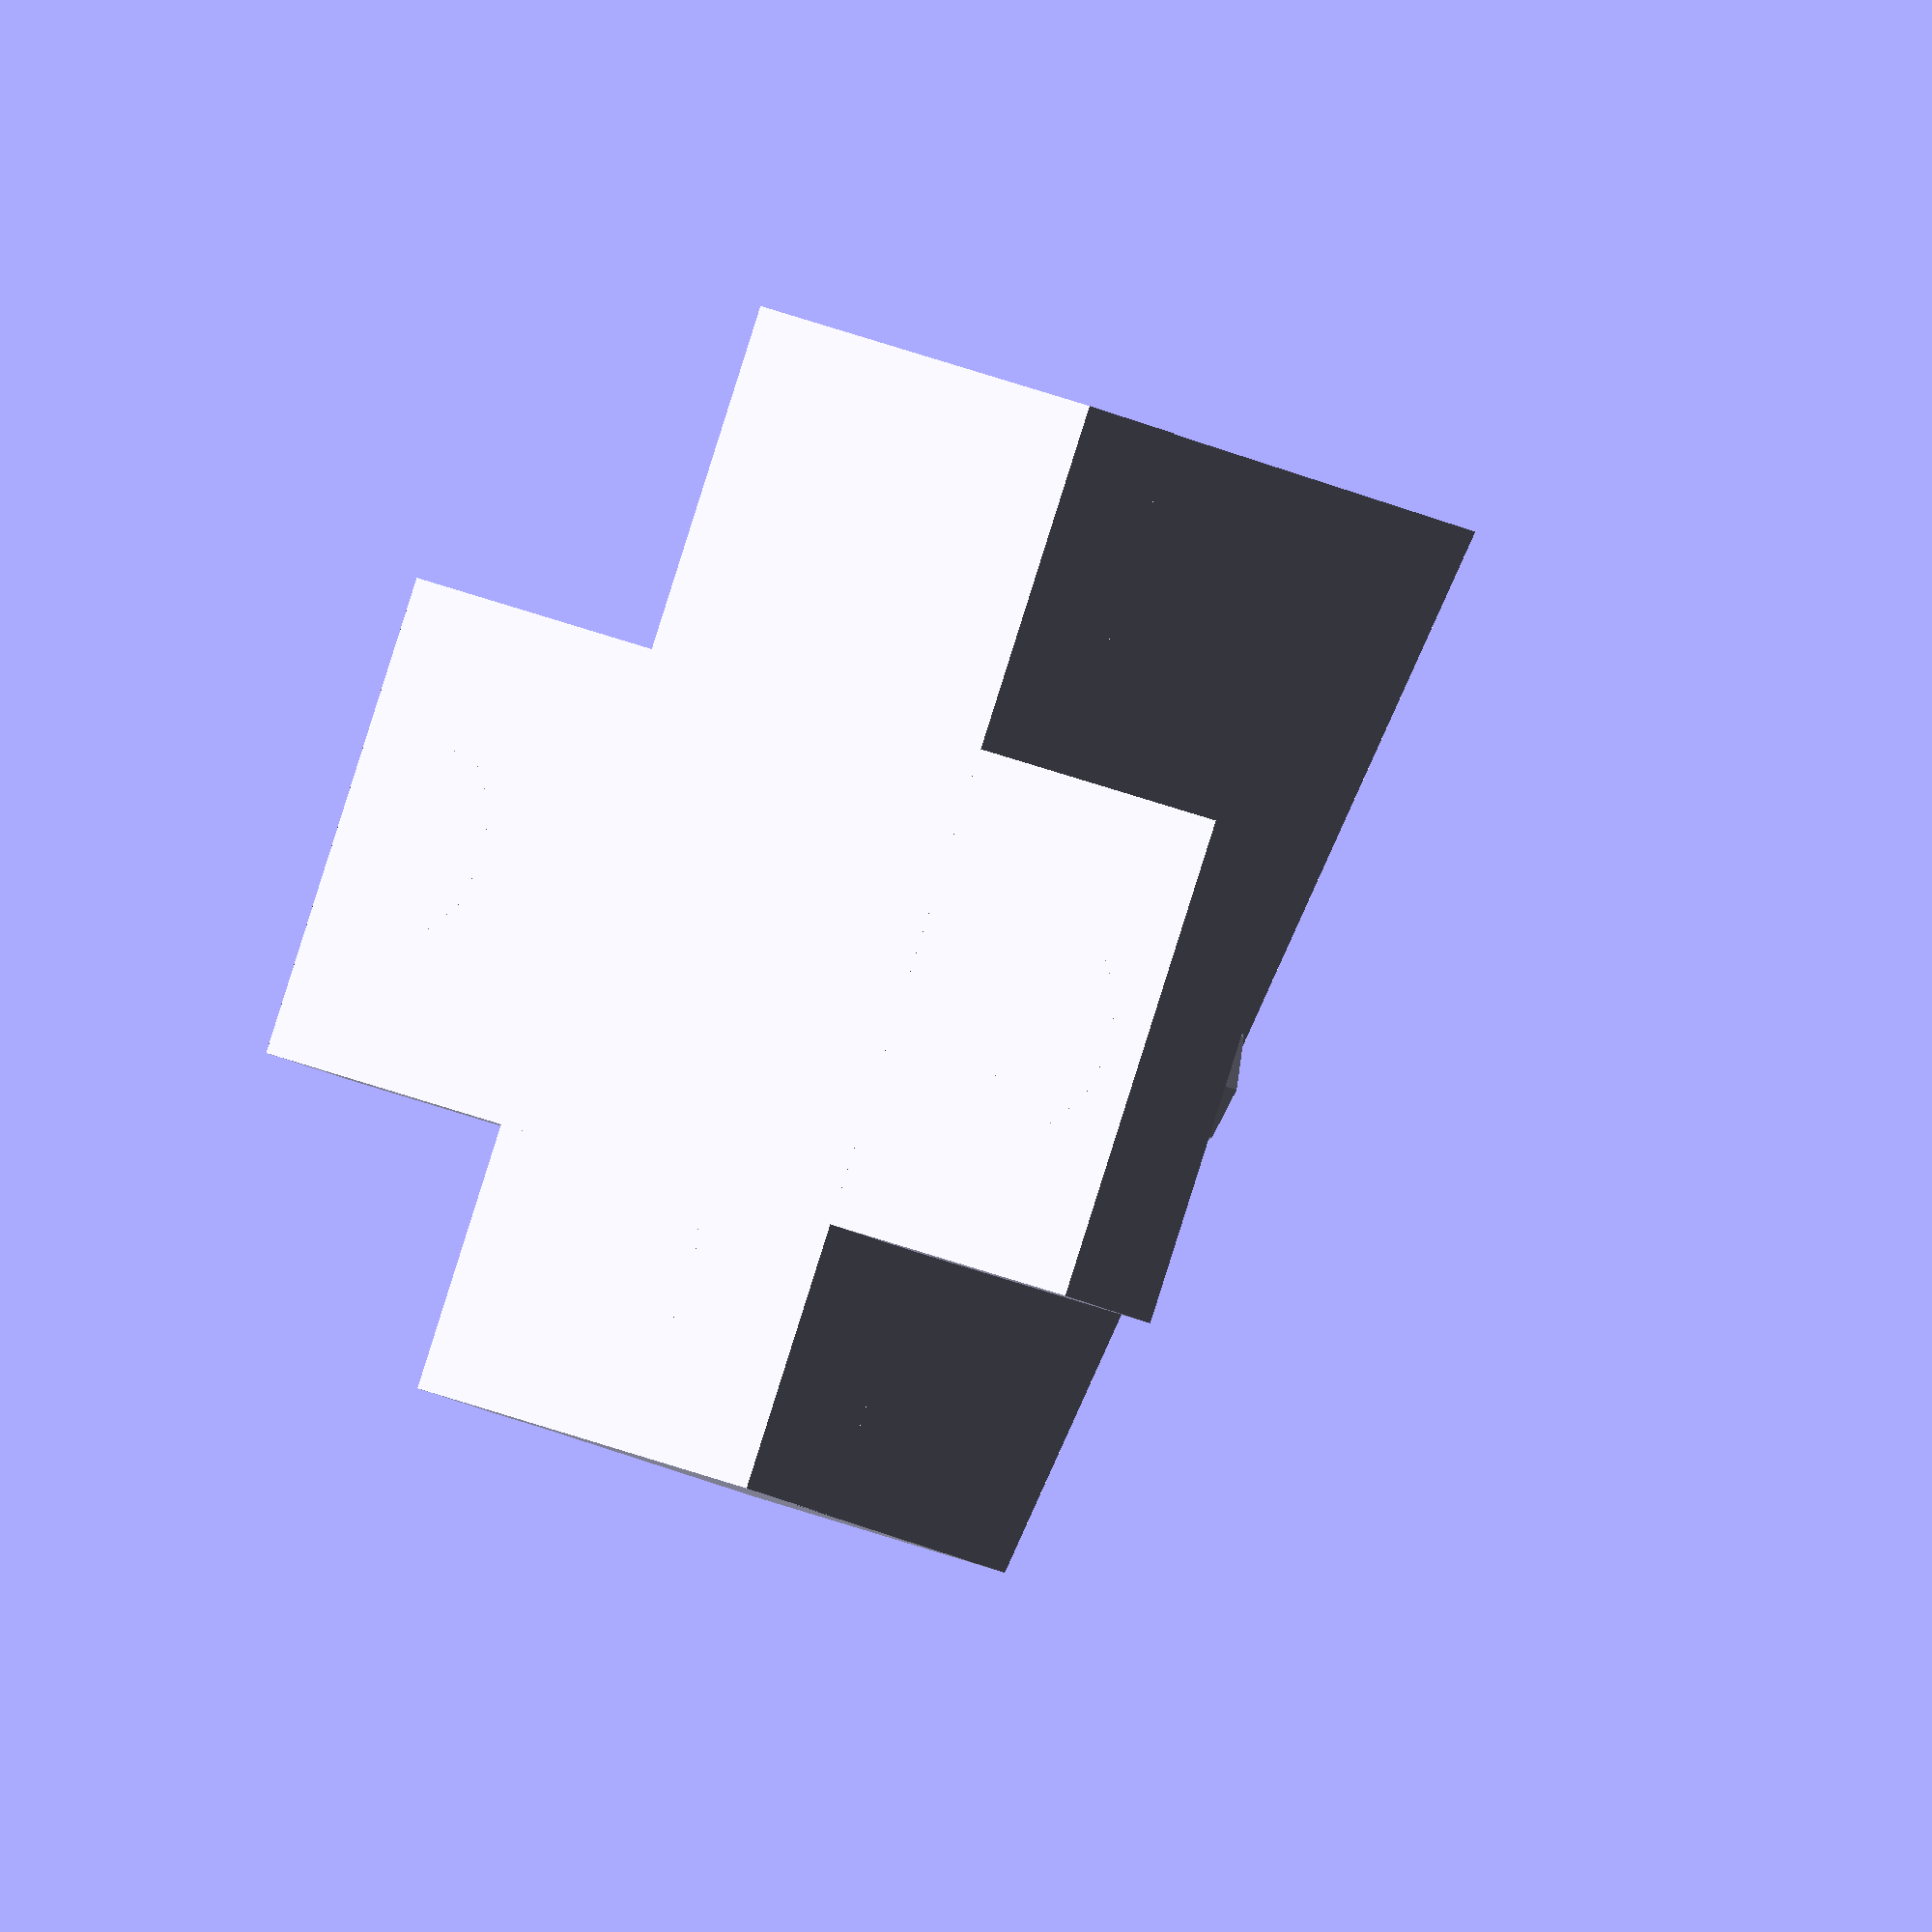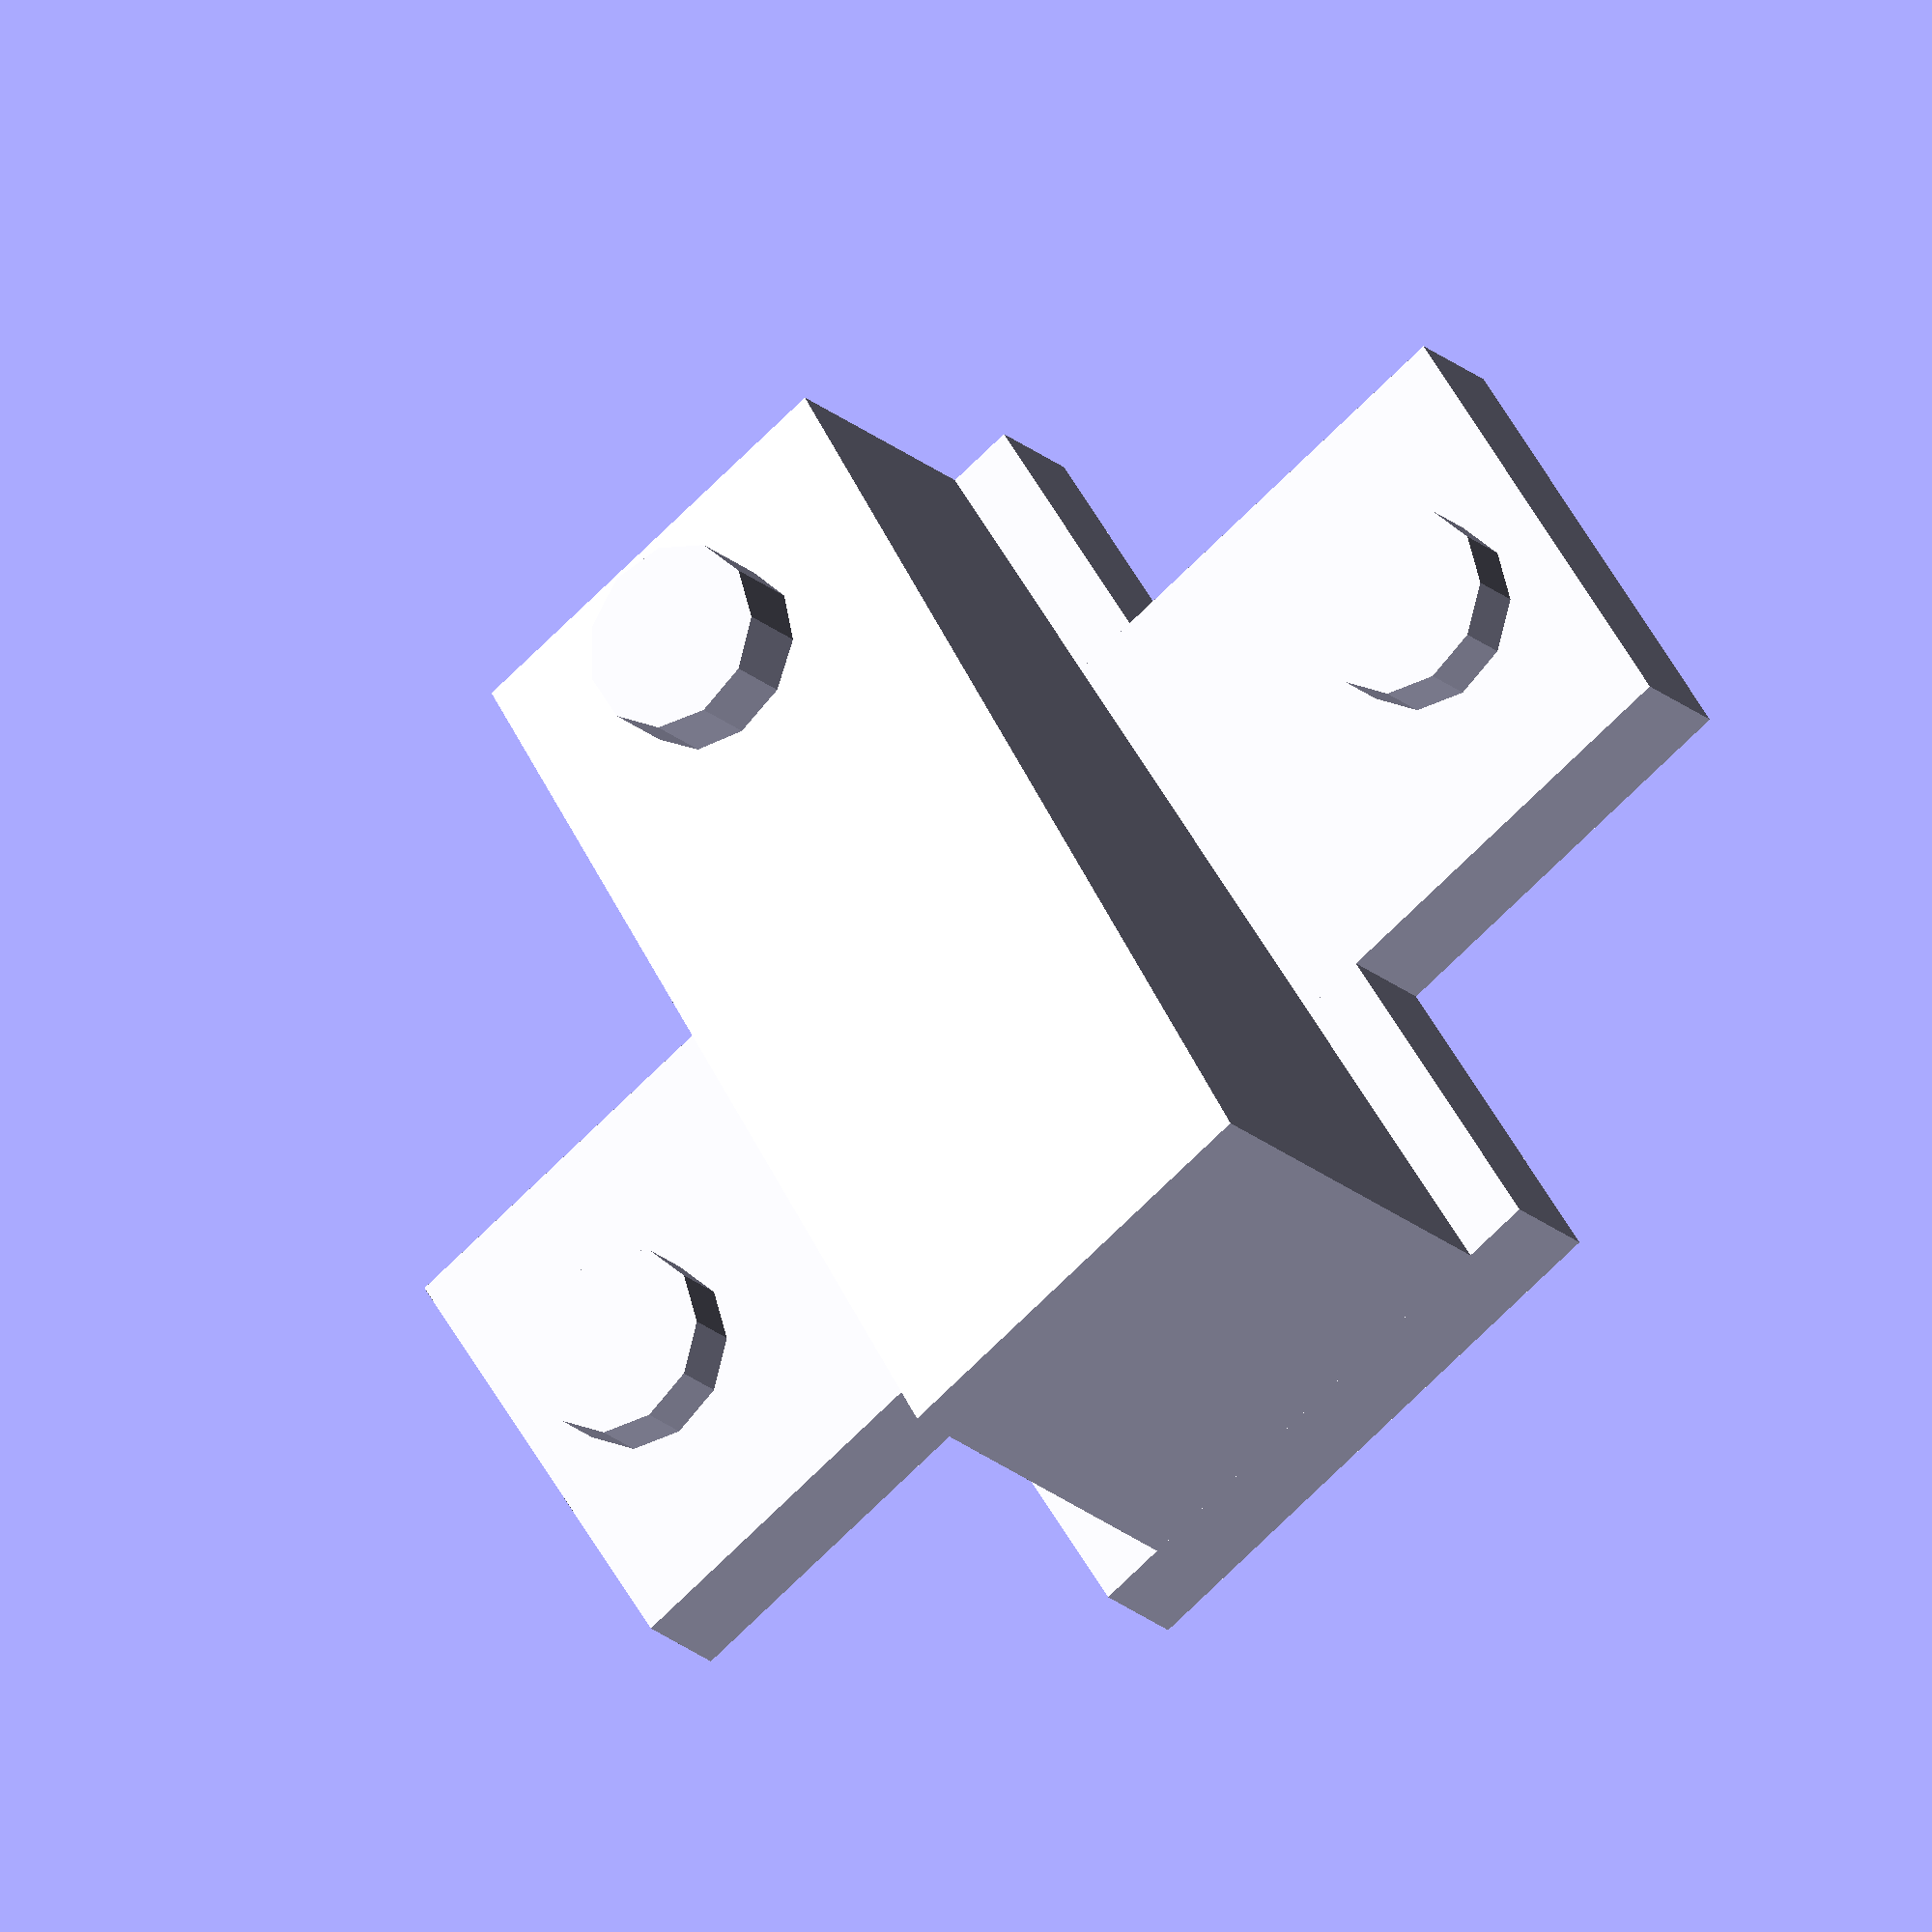
<openscad>


module closet_hinge()
{
  // lower cross
  cube([21, 41, 4]);
  translate([-51/2 + 21/2, 41-18-10])
    cube([51, 18, 4]);
  // hinge upper part
  translate([(21-16)/2, 0, 4])
  {
    polyhedron(
      points = [
               [ 0,  0,  0], // 0
               [16,  0,  0], // 1
               [ 0,  0, 16], // 2
               [16,  0, 16], // 3
               [ 0, 41,  0], // 4
               [16, 41,  0], // 5
               [ 0, 41, 10], // 6
               [16, 41, 10]  // 7
             ], 
      faces = [
               [0,2,1],
               [1,2,3],
               [1,3,7],
               [7,5,1],
               [6,2,0],
               [0,4,6],
               [4,5,6],
               [7,6,5],
               [6,3,2],
               [3,6,7],
               [0,1,4],
               [5,4,1]
            ]
    );
  }
  // side mounting screws
  translate([0, 41-10-18/2, 0])
  {
    for(offsetOX = [-19/2, 21+19/2])
      translate([offsetOX, 0, 0])
        cylinder(r=7/2, h=6, $fs=2);
  }
  // main positioning screw
  translate([21/2, 41-3-7/2, 0])
    cylinder(r=7/2, h=18, $fs=2);
}

closet_hinge();
</openscad>
<views>
elev=202.8 azim=331.9 roll=309.9 proj=o view=wireframe
elev=200.8 azim=147.3 roll=147.2 proj=o view=wireframe
</views>
